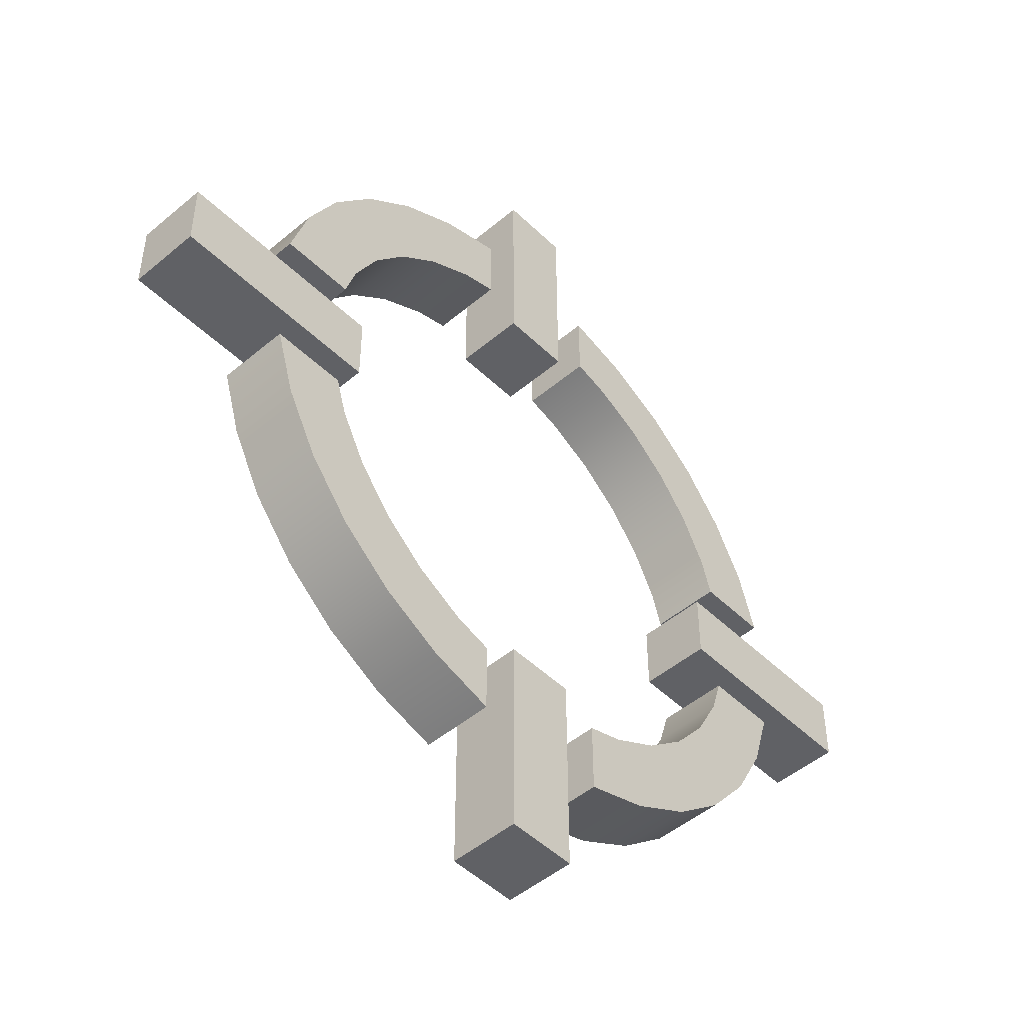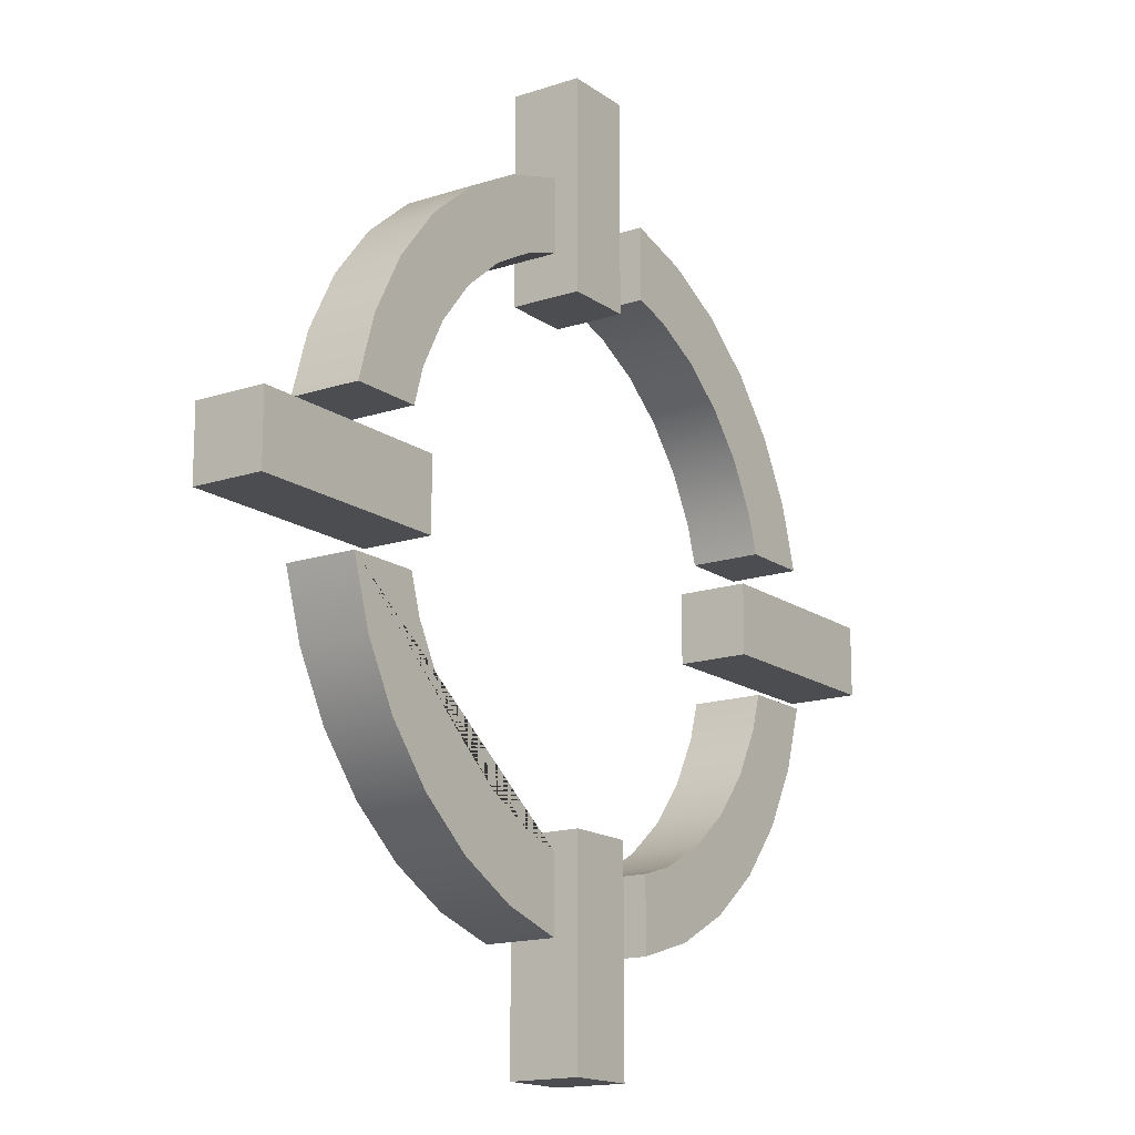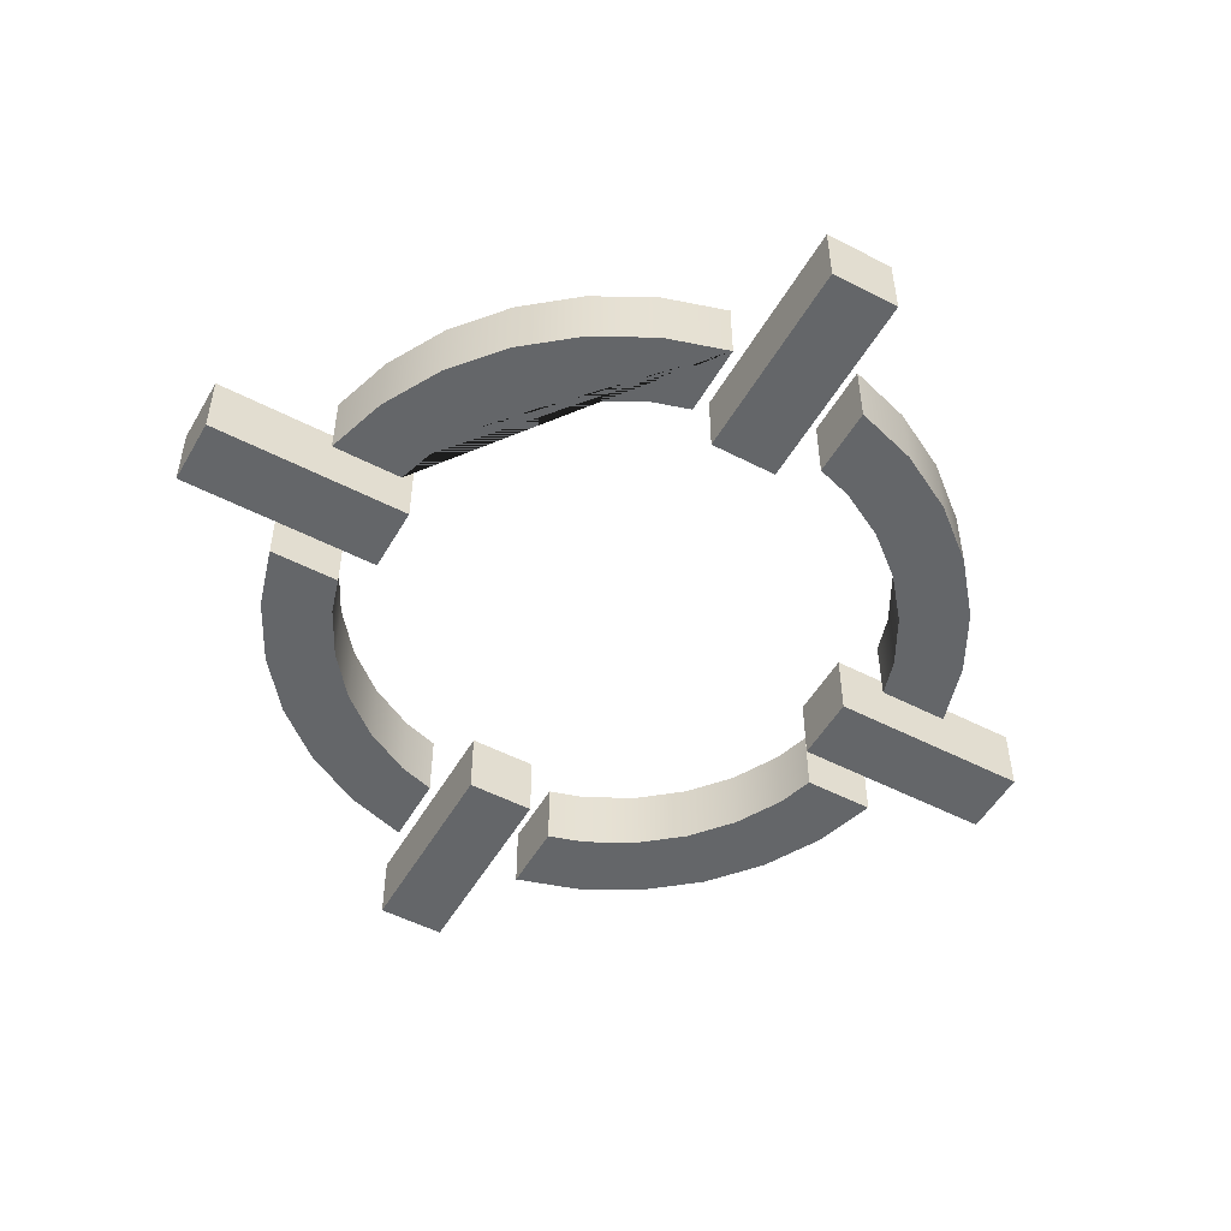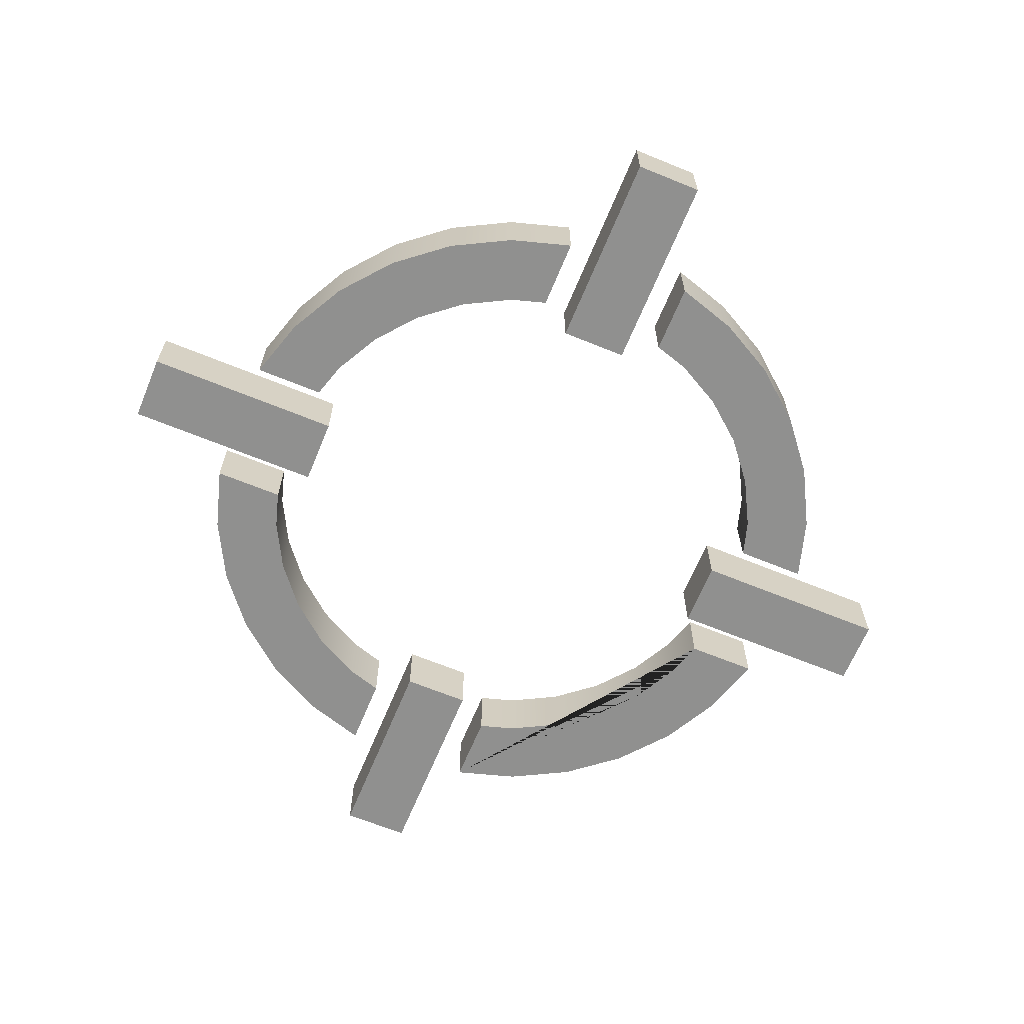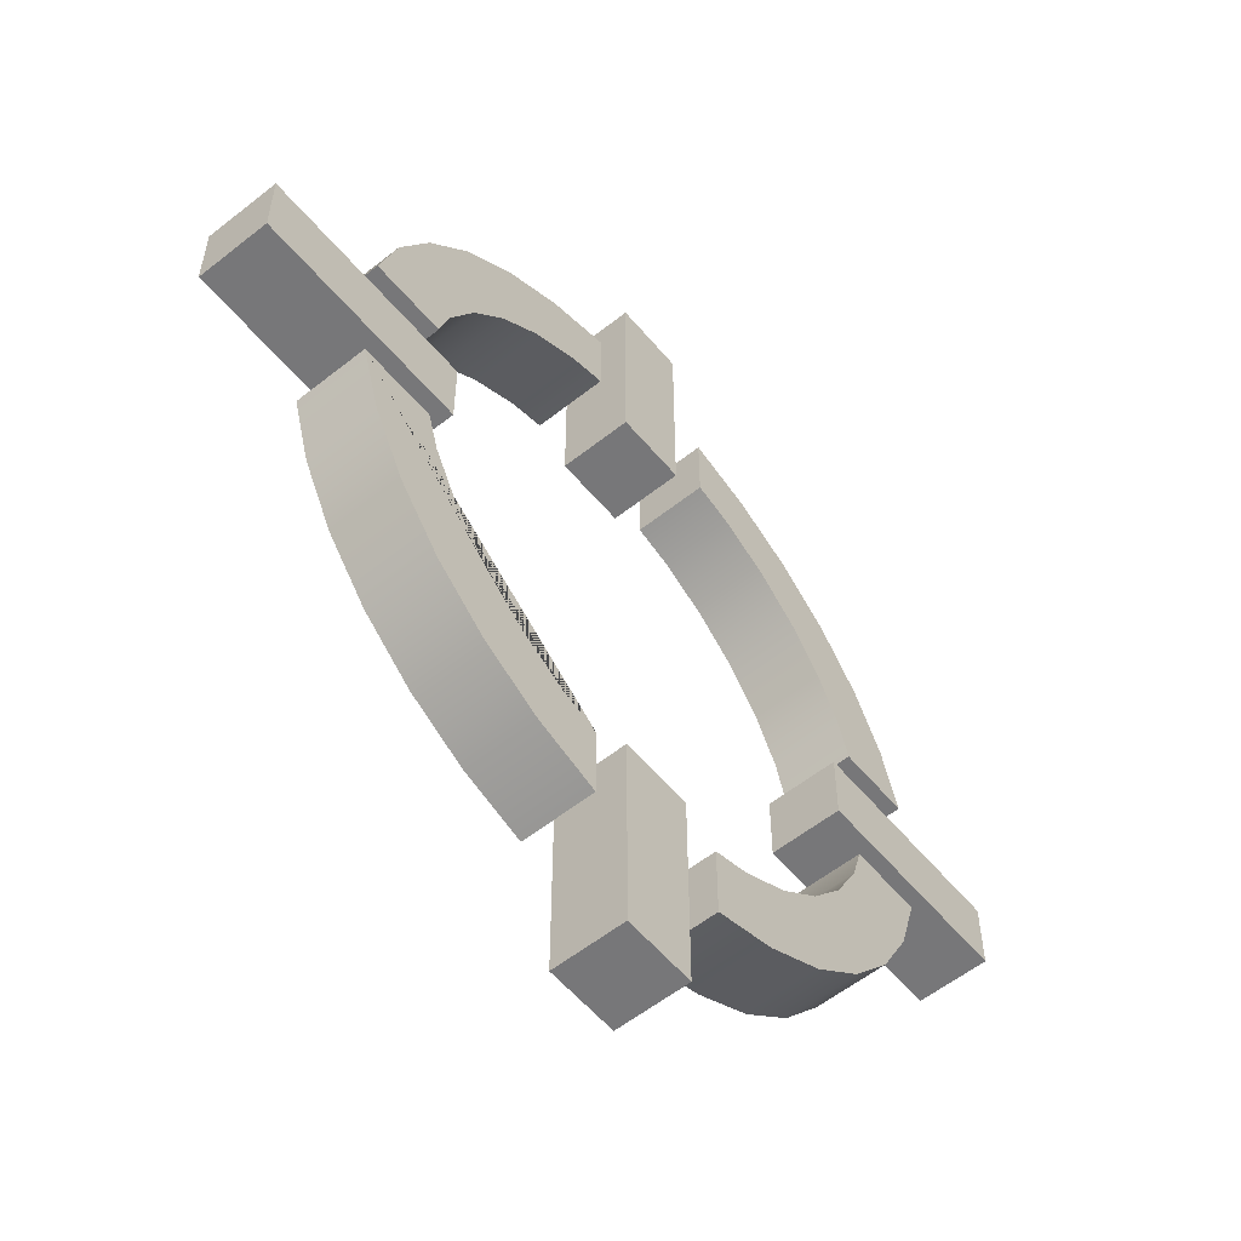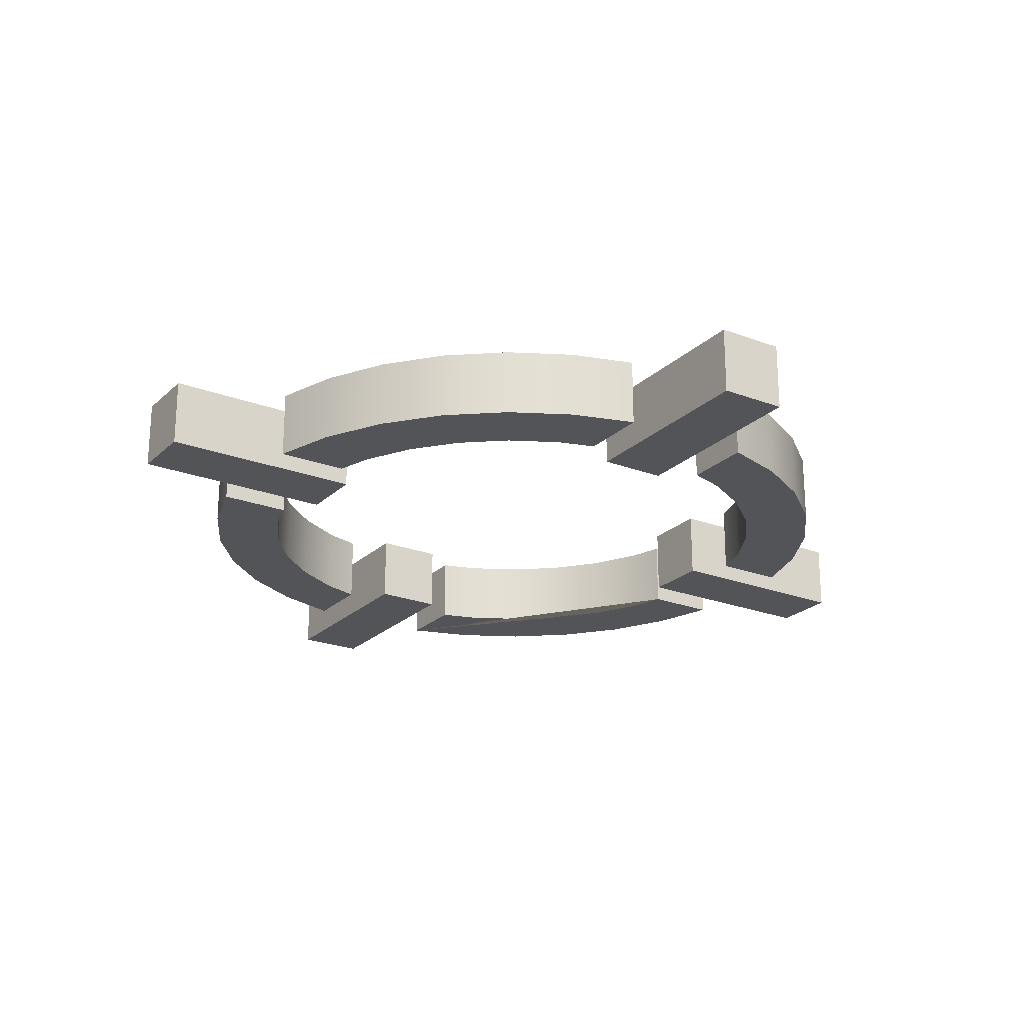
<metadata>
{"format":"obj","ext":"obj","renderer":"f3d","projection":"perspective","resolution":1024,"background":"white","views":[{"elev":-48.8,"azim":133.1,"up":"+Z"},{"elev":-15.7,"azim":-55.2,"up":"+Z"},{"elev":-51.7,"azim":-119.3,"up":"+Y"},{"elev":-65.5,"azim":67.6,"up":"+Y"},{"elev":-57.2,"azim":-50.5,"up":"+Z"},{"elev":-22.9,"azim":57.0,"up":"+Y"}]}
</metadata>
<code>
o mark
v 0.3827 0.1 -0.9239
v 0.3827 0.3 -0.9239
v 0.5556 0.1 -0.8315
v 0.5556 0.3 -0.8315
v 0.7071 0.1 -0.7071
v 0.7071 0.3 -0.7071
v 0.8315 0.1 -0.5556
v 0.8315 0.3 -0.5556
v 0.9239 0.1 -0.3827
v 0.9239 0.3 -0.3827
v 0.9239 0.1 0.3827
v 0.9239 0.3 0.3827
v 0.8315 0.1 0.5556
v 0.8315 0.3 0.5556
v 0.7071 0.1 0.7071
v 0.7071 0.3 0.7071
v 0.5556 0.1 0.8315
v 0.5556 0.3 0.8315
v 0.3827 0.1 0.9239
v 0.3827 0.3 0.9239
v -0.3827 0.1 0.9239
v -0.3827 0.3 0.9239
v -0.5556 0.1 0.8315
v -0.5556 0.3 0.8315
v -0.7071 0.1 0.7071
v -0.7071 0.3 0.7071
v -0.8315 0.1 0.5556
v -0.8315 0.3 0.5556
v -0.9239 0.1 0.3827
v -0.9239 0.3 0.3827
v -0.9239 0.1 -0.3827
v -0.9239 0.3 -0.3827
v -0.8315 0.1 -0.5556
v -0.8315 0.3 -0.5556
v -0.7071 0.1 -0.7071
v -0.7071 0.3 -0.7071
v -0.5556 0.1 -0.8315
v -0.5556 0.3 -0.8315
v -0.3827 0.1 -0.9239
v -0.3827 0.3 -0.9239
v -0.4445 0.3 -0.6652
v -0.5657 0.3 -0.5657
v -0.3061 0.3 -0.7391
v -0.6652 0.3 0.4445
v -0.5657 0.3 0.5657
v -0.7391 0.3 0.3061
v 0.4445 0.3 0.6652
v 0.5657 0.3 0.5657
v 0.3061 0.3 0.7391
v 0.6652 0.3 -0.4445
v 0.5657 0.3 -0.5657
v 0.7391 0.3 -0.3061
v -0.6652 0.3 -0.4445
v -0.7391 0.3 -0.3061
v -0.3061 0.3 0.7391
v -0.4445 0.3 0.6652
v 0.3061 0.3 -0.7391
v 0.6652 0.3 0.4445
v 0.7391 0.3 0.3061
v 0.4445 0.3 -0.6652
v 0.3061 0.1 -0.7391
v 0.5657 0.1 -0.5657
v 0.6652 0.1 -0.4445
v 0.4445 0.1 -0.6652
v 0.4445 0.1 0.6652
v 0.5657 0.1 0.5657
v 0.7391 0.1 0.3061
v 0.6652 0.1 0.4445
v -0.6652 0.1 0.4445
v -0.5657 0.1 0.5657
v -0.3061 0.1 0.7391
v -0.4445 0.1 0.6652
v -0.7391 0.1 -0.3061
v -0.4445 0.1 -0.6652
v -0.5657 0.1 -0.5657
v -0.6652 0.1 -0.4445
v 0.3061 0.1 0.7391
v 0.7391 0.1 -0.3061
v -0.7391 0.1 0.3061
v -0.3061 0.1 -0.7391
v 0.9793 0.3 -0.2
v 0.9793 0.1 -0.2
v 0.9793 0.3 0.2
v 0.9793 0.1 0.2
v -0.9793 0.3 0.2
v -0.9793 0.1 0.2
v -0.9793 0.3 -0.2
v -0.9793 0.1 -0.2
v 0.7713 0.3 -0.2
v 0.7713 0.3 0.2
v -0.7713 0.3 0.2
v -0.7713 0.3 -0.2
v 0.7713 0.1 0.2
v 0.7713 0.1 -0.2
v -0.7713 0.1 0.2
v -0.7713 0.1 -0.2
v 0.2 0.3 -0.9793
v 0.2 0.1 -0.9793
v 0.2 0.3 0.9793
v 0.2 0.1 0.9793
v -0.2 0.3 0.9793
v -0.2 0.1 0.9793
v -0.2 0.3 -0.9793
v -0.2 0.3 -0.7713
v 0.2 0.3 -0.7713
v 0.2 0.3 0.7713
v -0.2 0.3 0.7713
v -0.2 0.1 -0.9793
v 0.2 0.1 0.7713
v 0.2 0.1 -0.7713
v -0.2 0.1 -0.7713
v -0.2 0.1 0.7713
v 0.7 0.1 0.1
v 0.7 0.3 0.1
v 0.7 0.1 -0.1
v 0.7 0.3 -0.1
v 1.3 0.1 0.1
v 1.3 0.3 0.1
v 1.3 0.1 -0.1
v 1.3 0.3 -0.1
v 0.1 0.1 -0.7
v 0.1 0.3 -0.7
v -0.1 0.1 -0.7
v -0.1 0.3 -0.7
v 0.1 0.1 -1.3
v 0.1 0.3 -1.3
v -0.1 0.1 -1.3
v -0.1 0.3 -1.3
v -0.7 0.1 -0.1
v -0.7 0.3 -0.1
v -0.7 0.1 0.1
v -0.7 0.3 0.1
v -1.3 0.1 -0.1
v -1.3 0.3 -0.1
v -1.3 0.1 0.1
v -1.3 0.3 0.1
v -0.1 0.1 0.7
v -0.1 0.3 0.7
v 0.1 0.1 0.7
v 0.1 0.3 0.7
v -0.1 0.1 1.3
v -0.1 0.3 1.3
v 0.1 0.1 1.3
v 0.1 0.3 1.3
v -0.6652 0.3 0.4445
v -0.5657 0.3 0.5657
v -0.7391 0.3 0.3061
v -0.3061 0.3 0.7391
v -0.4445 0.3 0.6652
v -0.6652 0.1 0.4445
v -0.5657 0.1 0.5657
v -0.3061 0.1 0.7391
v -0.4445 0.1 0.6652
v -0.7391 0.1 0.3061
v -0.7713 0.3 0.2
v -0.7713 0.1 0.2
v -0.2 0.3 0.7713
v -0.2 0.1 0.7713
v -0.9239 0.1 -0.3827
v -0.9239 0.3 -0.3827
v -0.8315 0.1 -0.5556
v -0.8315 0.3 -0.5556
v -0.7071 0.1 -0.7071
v -0.7071 0.3 -0.7071
v -0.5556 0.1 -0.8315
v -0.5556 0.3 -0.8315
v -0.3827 0.1 -0.9239
v -0.3827 0.3 -0.9239
v -0.9793 0.3 -0.2
v -0.9793 0.1 -0.2
v -0.2 0.3 -0.9793
v -0.2 0.1 -0.9793
v -0.3827 0.1 0.9239
v -0.3827 0.3 0.9239
v -0.5556 0.1 0.8315
v -0.5556 0.3 0.8315
v -0.7071 0.1 0.7071
v -0.7071 0.3 0.7071
v -0.8315 0.1 0.5556
v -0.8315 0.3 0.5556
v -0.9239 0.1 0.3827
v -0.9239 0.3 0.3827
v -0.9793 0.3 0.2
v -0.9793 0.1 0.2
v -0.2 0.3 0.9793
v -0.2 0.1 0.9793
v 0.9239 0.1 0.3827
v 0.9239 0.3 0.3827
v 0.8315 0.1 0.5556
v 0.8315 0.3 0.5556
v 0.7071 0.1 0.7071
v 0.7071 0.3 0.7071
v 0.5556 0.1 0.8315
v 0.5556 0.3 0.8315
v 0.3827 0.1 0.9239
v 0.3827 0.3 0.9239
v 0.9793 0.3 0.2
v 0.9793 0.1 0.2
v 0.2 0.3 0.9793
v 0.2 0.1 0.9793
v 0.3827 0.1 -0.9239
v 0.3827 0.3 -0.9239
v 0.5556 0.1 -0.8315
v 0.5556 0.3 -0.8315
v 0.7071 0.1 -0.7071
v 0.7071 0.3 -0.7071
v 0.8315 0.1 -0.5556
v 0.8315 0.3 -0.5556
v 0.9239 0.1 -0.3827
v 0.9239 0.3 -0.3827
v 0.9793 0.3 -0.2
v 0.9793 0.1 -0.2
v 0.2 0.3 -0.9793
v 0.2 0.1 -0.9793
v 0.4445 0.3 0.6652
v 0.5657 0.3 0.5657
v 0.3061 0.3 0.7391
v 0.6652 0.3 0.4445
v 0.7391 0.3 0.3061
v 0.4445 0.1 0.6652
v 0.5657 0.1 0.5657
v 0.7391 0.1 0.3061
v 0.6652 0.1 0.4445
v 0.3061 0.1 0.7391
v 0.7713 0.3 0.2
v 0.7713 0.1 0.2
v 0.2 0.3 0.7713
v 0.2 0.1 0.7713
v -0.4445 0.3 -0.6652
v -0.5657 0.3 -0.5657
v -0.3061 0.3 -0.7391
v -0.6652 0.3 -0.4445
v -0.7391 0.3 -0.3061
v -0.7391 0.1 -0.3061
v -0.4445 0.1 -0.6652
v -0.5657 0.1 -0.5657
v -0.6652 0.1 -0.4445
v -0.3061 0.1 -0.7391
v -0.7713 0.3 -0.2
v -0.7713 0.1 -0.2
v -0.2 0.3 -0.7713
v -0.2 0.1 -0.7713
v 0.6652 0.3 -0.4445
v 0.5657 0.3 -0.5657
v 0.7391 0.3 -0.3061
v 0.3061 0.3 -0.7391
v 0.4445 0.3 -0.6652
v 0.3061 0.1 -0.7391
v 0.5657 0.1 -0.5657
v 0.6652 0.1 -0.4445
v 0.4445 0.1 -0.6652
v 0.7391 0.1 -0.3061
v 0.7713 0.3 -0.2
v 0.7713 0.1 -0.2
v 0.2 0.3 -0.7713
v 0.2 0.1 -0.7713
f 103 40 43 104
f 105 57 2 97
f 20 49 106 99
f 46 30 28 44
f 30 46 91 85
f 92 54 32 87
f 77 65 17 19
f 88 31 33 35 37 39 108 111 80 74 75 76 73 96
f 1 3 64 61
f 102 21 71 112
f 92 87 88 96
f 82 81 89 94
f 90 83 84 93
f 86 85 91 95
f 103 104 111 108
f 107 101 102 112
f 97 98 110 105
f 100 99 106 109
f 49 20 18 47
f 47 18 16 48
f 48 16 14 58
f 58 14 12 59
f 59 12 83 90
f 44 28 26 45
f 45 26 24 56
f 56 24 22 55
f 55 22 101 107
f 43 40 38 41
f 41 38 36 42
f 42 36 34 53
f 53 34 32 54
f 2 57 60 4
f 4 60 51 6
f 6 51 50 8
f 8 50 52 10
f 10 52 89 81
f 61 110 98 1
f 64 3 5 62
f 62 5 7 63
f 63 7 9 78
f 78 9 82 94
f 19 100 109 77
f 17 65 66 15
f 15 66 68 13
f 13 68 67 11
f 11 67 93 84
f 71 21 23 72
f 72 23 25 70
f 70 25 27 69
f 69 27 29 79
f 79 29 86 95
f 113 114 116 115
f 115 116 120 119
f 119 120 118 117
f 117 118 114 113
f 115 119 117 113
f 120 116 114 118
f 121 122 124 123
f 123 124 128 127
f 127 128 126 125
f 125 126 122 121
f 123 127 125 121
f 128 124 122 126
f 129 130 132 131
f 131 132 136 135
f 135 136 134 133
f 133 134 130 129
f 131 135 133 129
f 136 132 130 134
f 137 138 140 139
f 139 140 144 143
f 143 144 142 141
f 141 142 138 137
f 139 143 141 137
f 144 140 138 142
f 158 152 148 157
f 149 148 152 153
f 146 149 153 151
f 150 145 146 151
f 154 147 145 150
f 147 154 156 155
f 169 160 159 170
f 159 160 162 161
f 161 162 164 163
f 163 164 166 165
f 165 166 168 167
f 167 168 171 172
f 174 173 186 185
f 173 174 176 175
f 175 176 178 177
f 177 178 180 179
f 179 180 182 181
f 181 182 183 184
f 188 187 198 197
f 187 188 190 189
f 189 190 192 191
f 191 192 194 193
f 193 194 196 195
f 195 196 199 200
f 213 202 201 214
f 201 202 204 203
f 203 204 206 205
f 205 206 208 207
f 207 208 210 209
f 209 210 211 212
f 226 222 219 225
f 218 219 222 223
f 216 218 223 221
f 215 216 221 220
f 217 215 220 224
f 217 224 228 227
f 240 234 233 239
f 237 232 233 234
f 236 230 232 237
f 235 229 230 236
f 238 231 229 235
f 231 238 242 241
f 256 248 246 255
f 251 247 246 248
f 249 244 247 251
f 243 244 249 250
f 245 243 250 252
f 245 252 254 253

</code>
